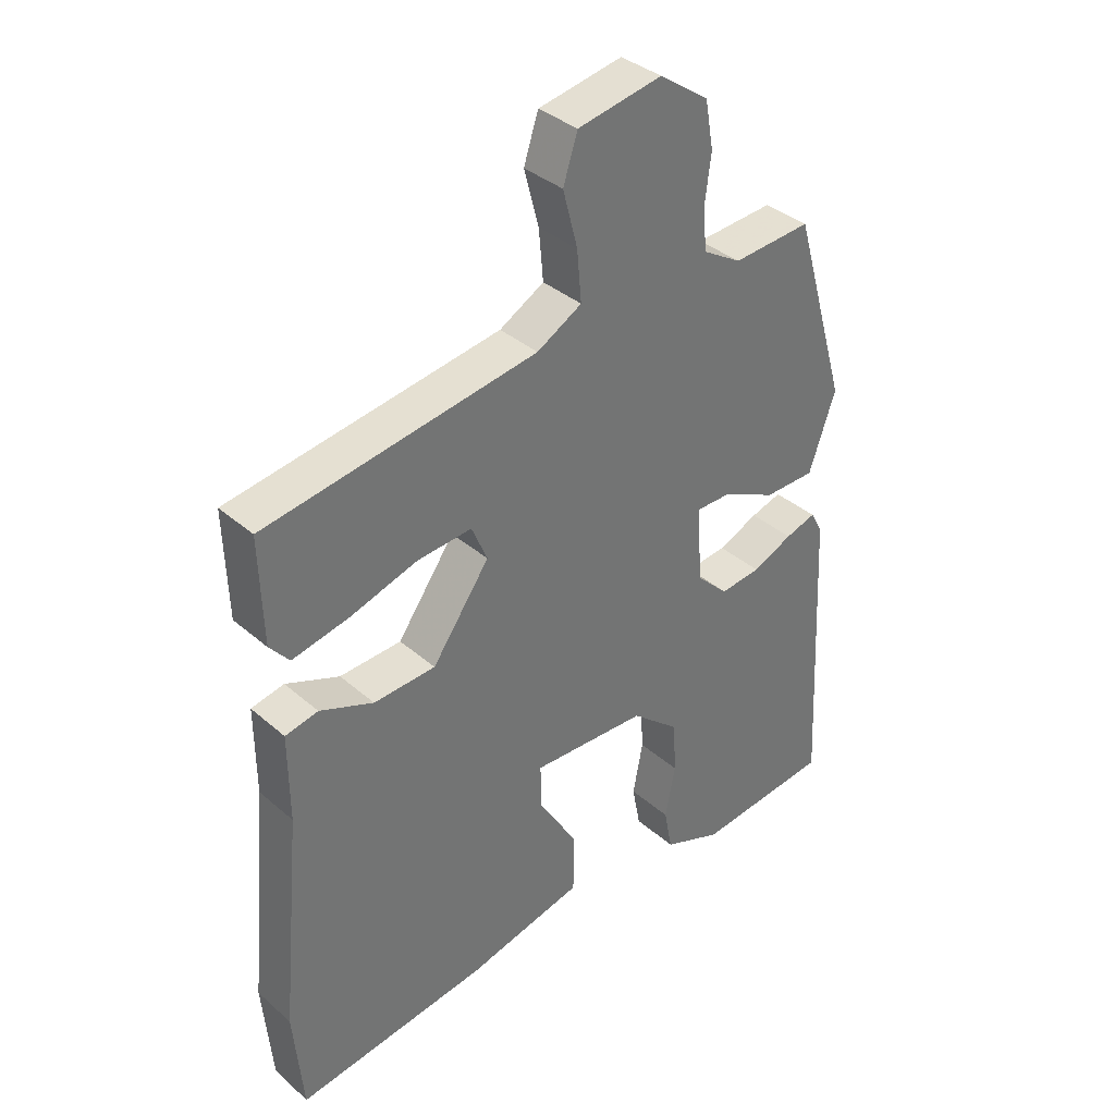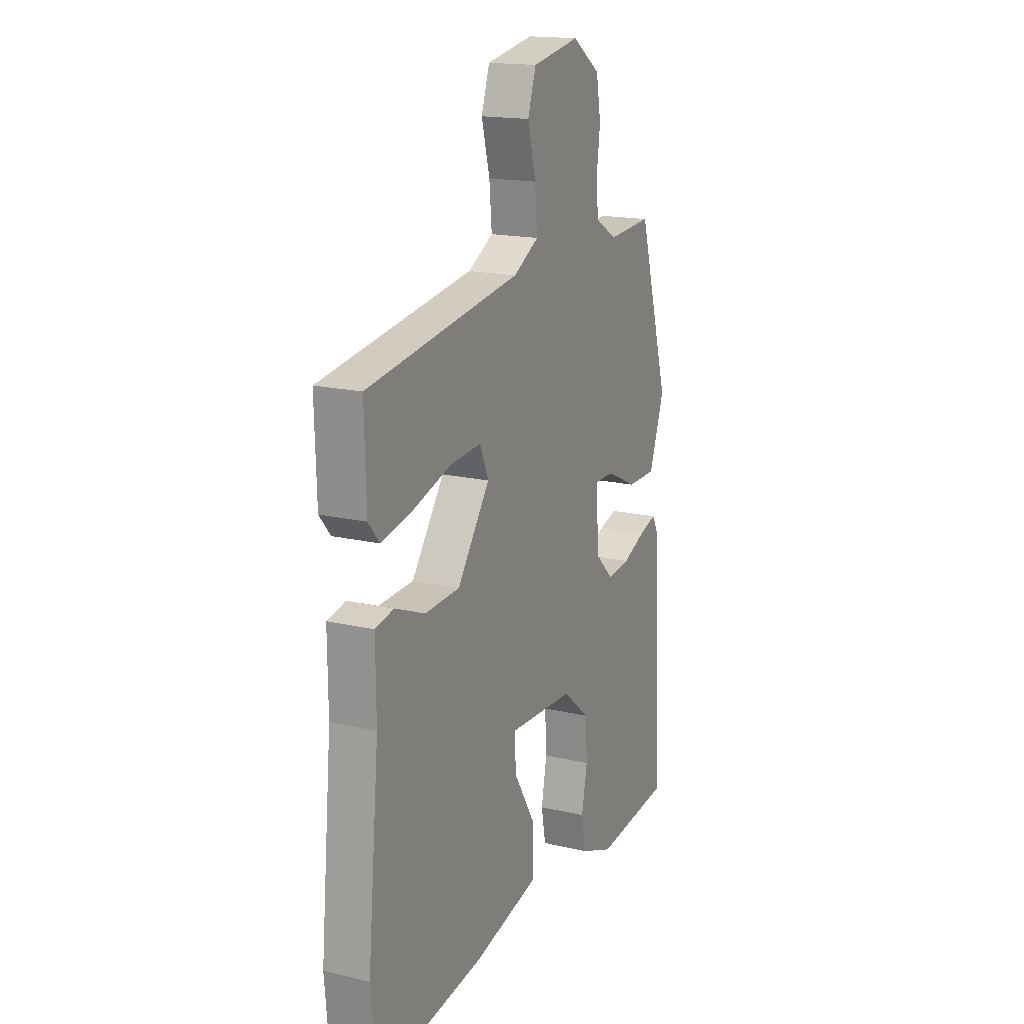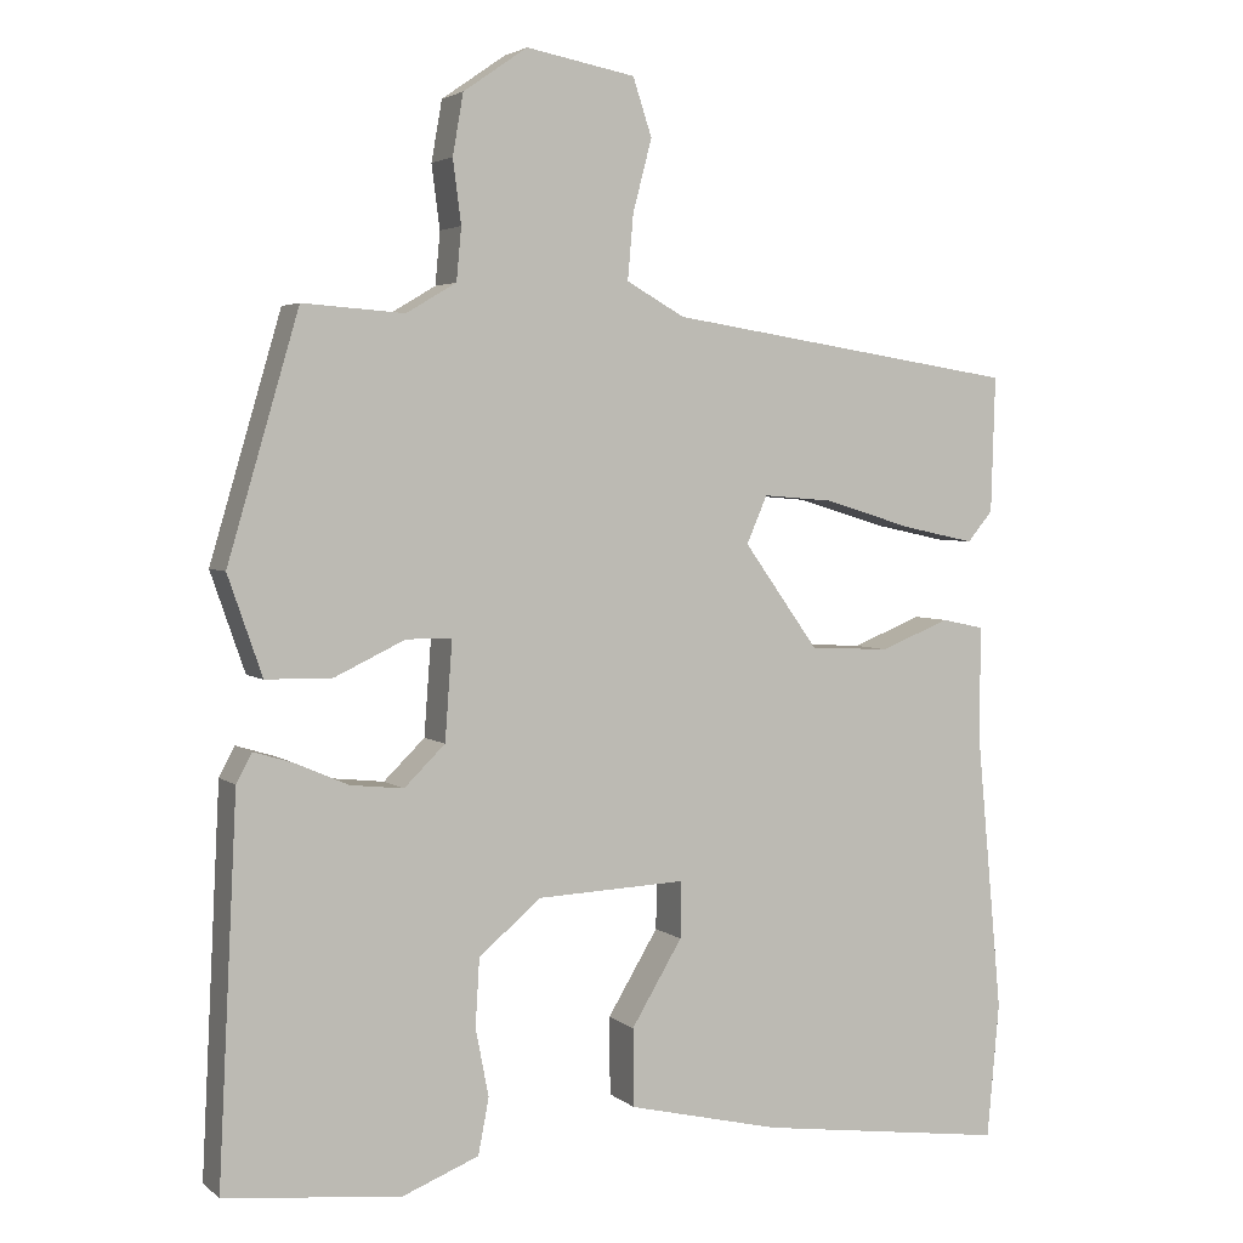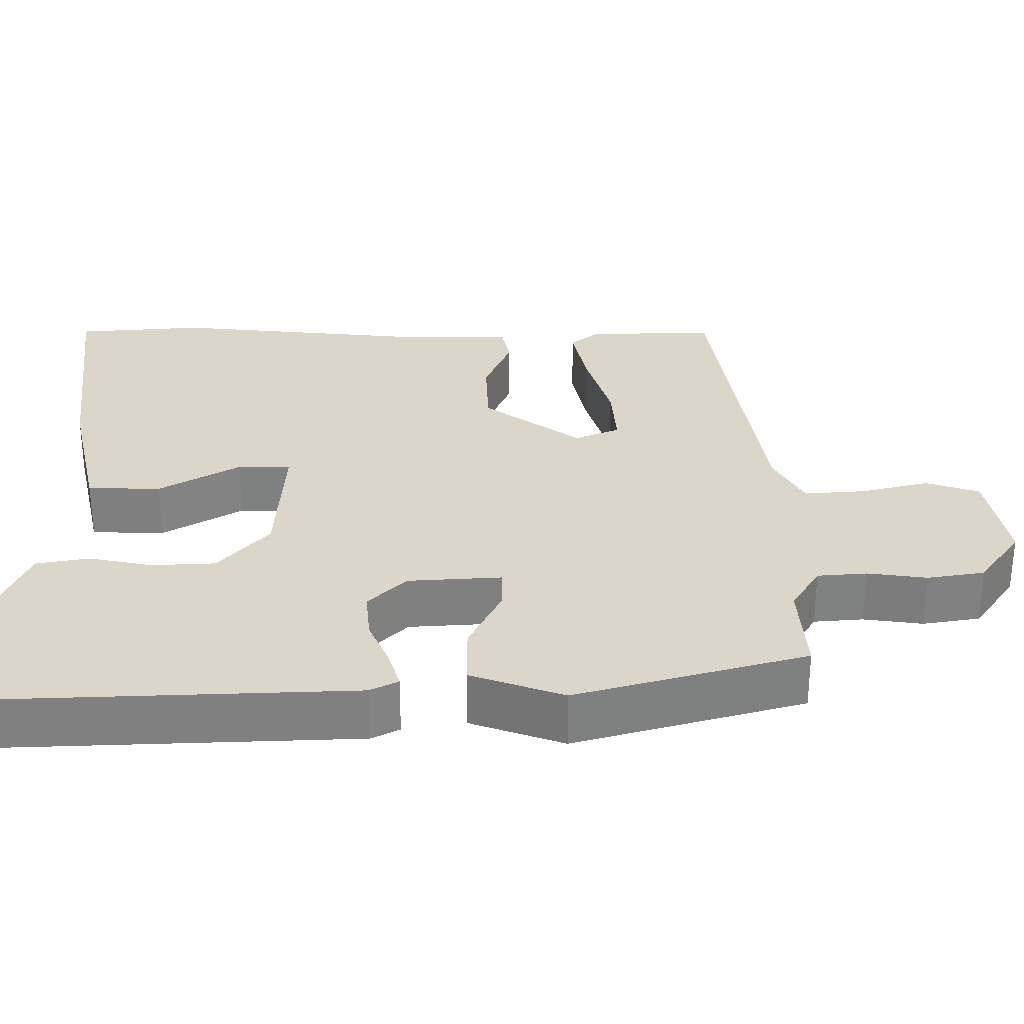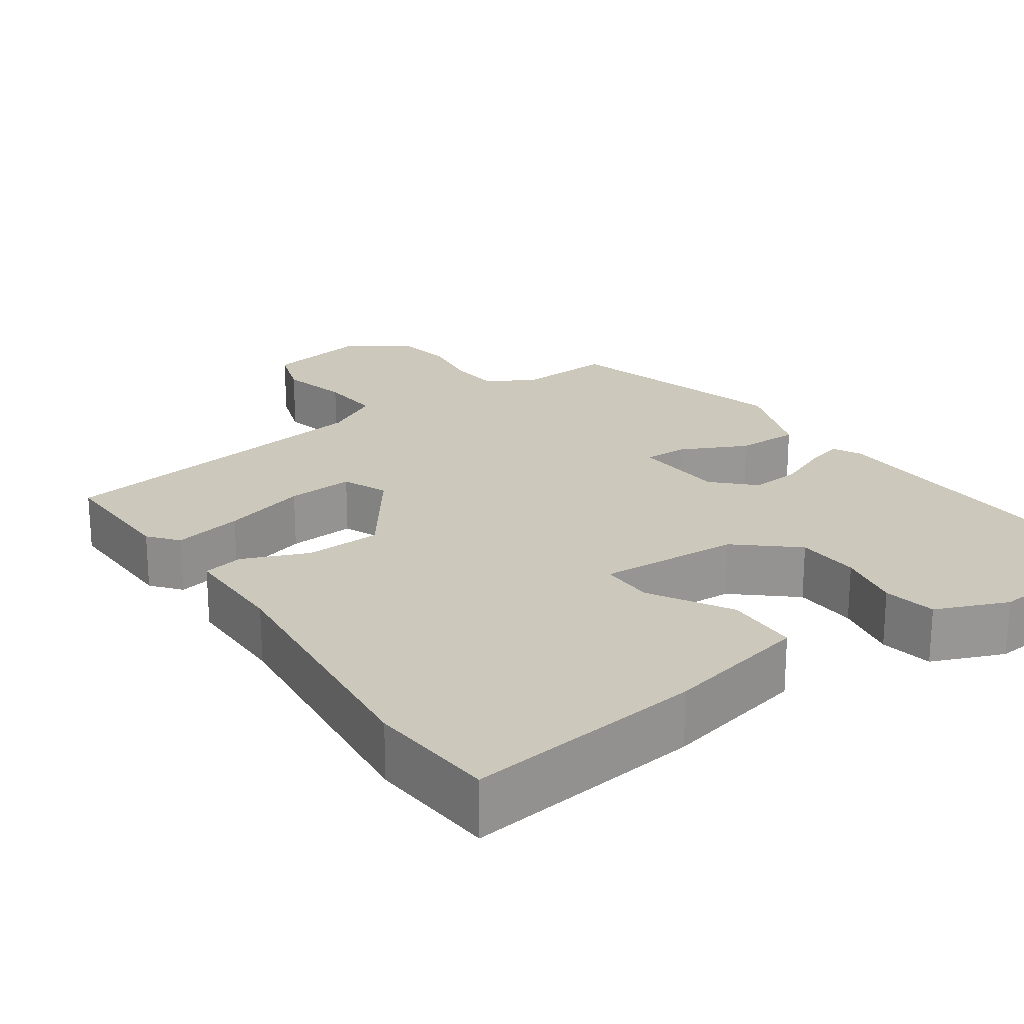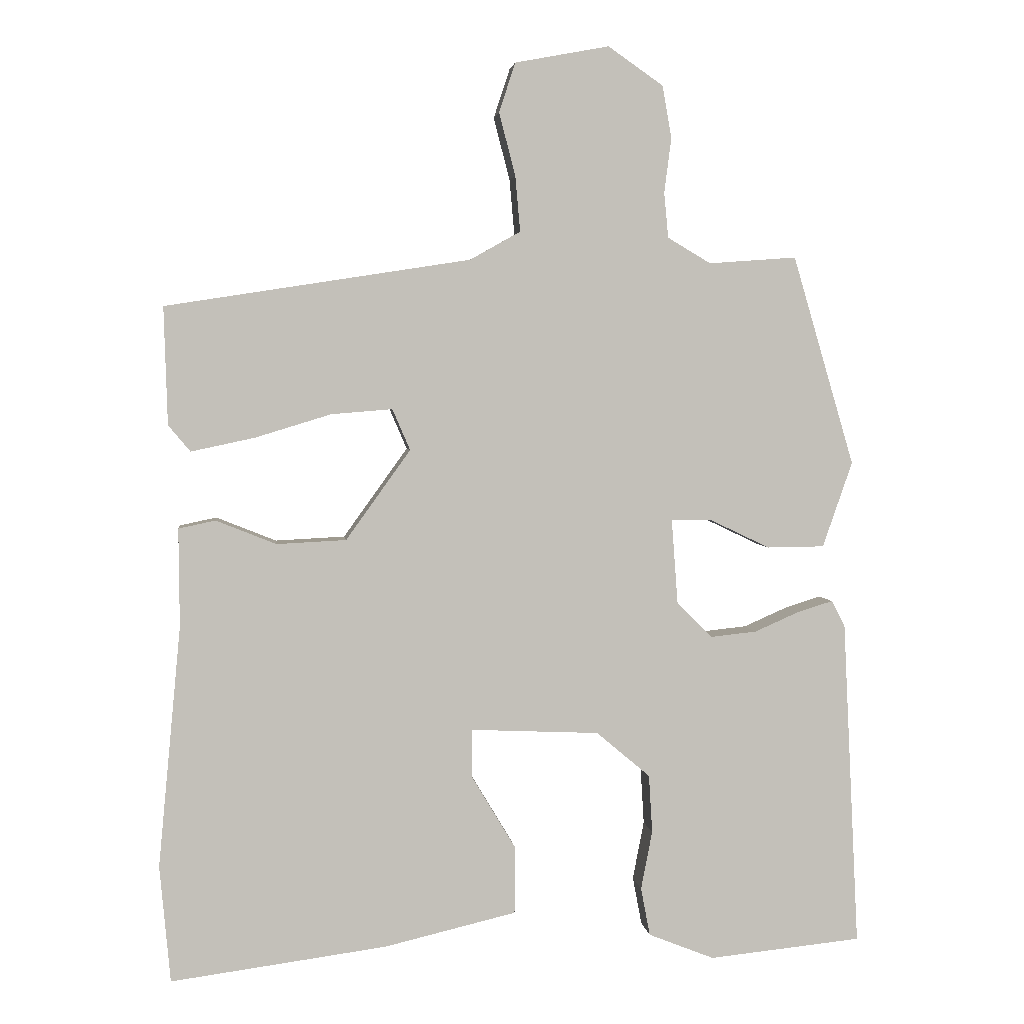
<metadata>
{"format":"obj","ext":"obj","renderer":"f3d","projection":"perspective","resolution":1024,"background":"white","views":[{"elev":36.3,"azim":138.3,"up":"+Z"},{"elev":17.0,"azim":115.4,"up":"+Z"},{"elev":3.6,"azim":-24.0,"up":"+Z"},{"elev":30.1,"azim":-89.6,"up":"+Y"},{"elev":22.2,"azim":145.8,"up":"+Y"},{"elev":3.4,"azim":173.3,"up":"+Z"}]}
</metadata>
<code>
v -0.399 0.07 0.51
v -0.275 0.07 0.501
v -0.214 0.07 0.537
v -0.208 0.07 0.601
v -0.218 0.07 0.678
v -0.205 0.07 0.752
v -0.127 0.07 0.806
v 0.006 0.07 0.781
v 0.029 0.07 0.711
v 0.006 0.07 0.623
v -0.001 0.07 0.544
v 0.07 0.07 0.504
v 0.5 0.07 0.437
v 0.495 0.07 0.271
v 0.464 0.07 0.234
v 0.375 0.07 0.253
v 0.267 0.07 0.286
v 0.181 0.07 0.293
v 0.156 0.07 0.235
v 0.247 0.07 0.108
v 0.345 0.07 0.103
v 0.43 0.07 0.137
v 0.482 0.07 0.126
v 0.481 0.07 -0.012
v 0.513 0.07 -0.353
v 0.498 0.07 -0.518
v 0.193 0.07 -0.477
v 0.007 0.07 -0.433
v 0.006 0.07 -0.338
v 0.068 0.07 -0.235
v 0.069 0.07 -0.166
v -0.113 0.07 -0.174
v -0.189 0.07 -0.238
v -0.194 0.07 -0.32
v -0.178 0.07 -0.403
v -0.191 0.07 -0.471
v -0.284 0.07 -0.508
v -0.5 0.07 -0.486
v -0.477 0.07 -0.023
v -0.458 0.07 0.013
v -0.409 0.07 -0.002
v -0.345 0.07 -0.03
v -0.28 0.07 -0.037
v -0.23 0.07 0.012
v -0.221 0.07 0.133
v -0.277 0.07 0.133
v -0.363 0.07 0.092
v -0.444 0.07 0.093
v -0.486 0.07 0.214
v -0.399 0 0.51
v -0.275 0 0.501
v -0.214 0 0.537
v -0.208 0 0.601
v -0.218 0 0.678
v -0.205 0 0.752
v -0.127 0 0.806
v 0.006 0 0.781
v 0.029 0 0.711
v 0.006 0 0.623
v -0.001 0 0.544
v 0.07 0 0.504
v 0.5 0 0.437
v 0.495 0 0.271
v 0.464 0 0.234
v 0.375 0 0.253
v 0.267 0 0.286
v 0.181 0 0.293
v 0.156 0 0.235
v 0.247 0 0.108
v 0.345 0 0.103
v 0.43 0 0.137
v 0.482 0 0.126
v 0.481 0 -0.012
v 0.513 0 -0.353
v 0.498 0 -0.518
v 0.193 0 -0.477
v 0.007 0 -0.433
v 0.006 0 -0.338
v 0.068 0 -0.235
v 0.069 0 -0.166
v -0.113 0 -0.174
v -0.189 0 -0.238
v -0.194 0 -0.32
v -0.178 0 -0.403
v -0.191 0 -0.471
v -0.284 0 -0.508
v -0.5 0 -0.486
v -0.477 0 -0.023
v -0.458 0 0.013
v -0.409 0 -0.002
v -0.345 0 -0.03
v -0.28 0 -0.037
v -0.23 0 0.012
v -0.221 0 0.133
v -0.277 0 0.133
v -0.363 0 0.092
v -0.444 0 0.093
v -0.486 0 0.214
f 46 47 48 49
f 45 46 49 1
f 39 40 41 42
f 39 42 43
f 38 39 43
f 37 38 43 44
f 34 35 36 37
f 33 34 37 44
f 27 28 29 30
f 27 30 31
f 24 25 26 27
f 24 27 31
f 21 22 23 24
f 20 21 24 31
f 19 20 31 32
f 14 15 16 17
f 12 13 14 17
f 11 12 17 18
f 7 8 9 10
f 7 10 11
f 4 5 6 7
f 3 4 7 11
f 2 3 11 18
f 45 1 2 18
f 32 33 44 45
f 18 19 32 45
f 98 97 96 95
f 50 98 95 94
f 91 90 89 88
f 92 91 88
f 92 88 87
f 93 92 87 86
f 86 85 84 83
f 93 86 83 82
f 79 78 77 76
f 80 79 76
f 76 75 74 73
f 80 76 73
f 73 72 71 70
f 80 73 70 69
f 81 80 69 68
f 66 65 64 63
f 66 63 62 61
f 67 66 61 60
f 59 58 57 56
f 60 59 56
f 56 55 54 53
f 60 56 53 52
f 67 60 52 51
f 67 51 50 94
f 94 93 82 81
f 94 81 68 67
f 1 50 51 2
f 2 51 52 3
f 3 52 53 4
f 4 53 54 5
f 5 54 55 6
f 6 55 56 7
f 7 56 57 8
f 8 57 58 9
f 9 58 59 10
f 10 59 60 11
f 11 60 61 12
f 12 61 62 13
f 13 62 63 14
f 14 63 64 15
f 15 64 65 16
f 16 65 66 17
f 17 66 67 18
f 18 67 68 19
f 19 68 69 20
f 20 69 70 21
f 21 70 71 22
f 22 71 72 23
f 23 72 73 24
f 24 73 74 25
f 25 74 75 26
f 26 75 76 27
f 27 76 77 28
f 28 77 78 29
f 29 78 79 30
f 30 79 80 31
f 31 80 81 32
f 32 81 82 33
f 33 82 83 34
f 34 83 84 35
f 35 84 85 36
f 36 85 86 37
f 37 86 87 38
f 38 87 88 39
f 39 88 89 40
f 40 89 90 41
f 41 90 91 42
f 42 91 92 43
f 43 92 93 44
f 44 93 94 45
f 45 94 95 46
f 46 95 96 47
f 47 96 97 48
f 48 97 98 49
f 49 98 50 1

</code>
